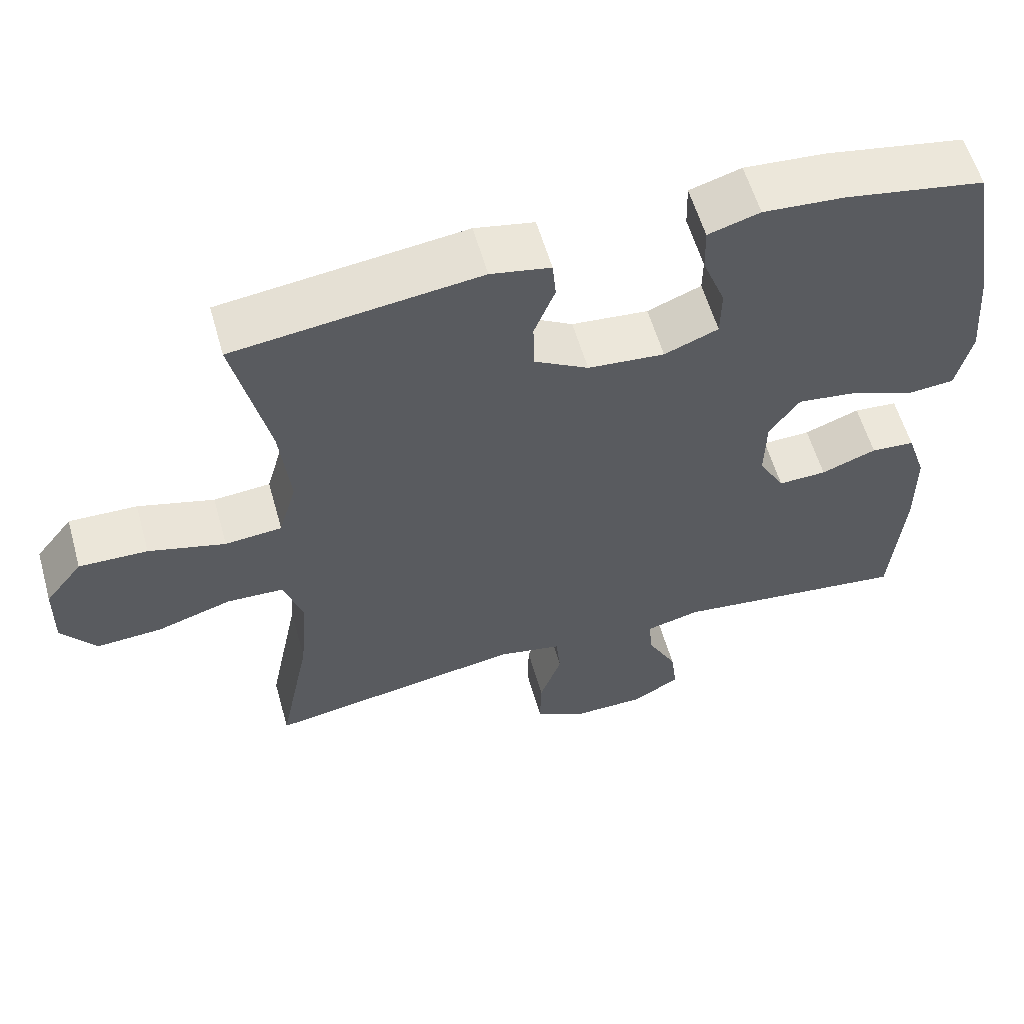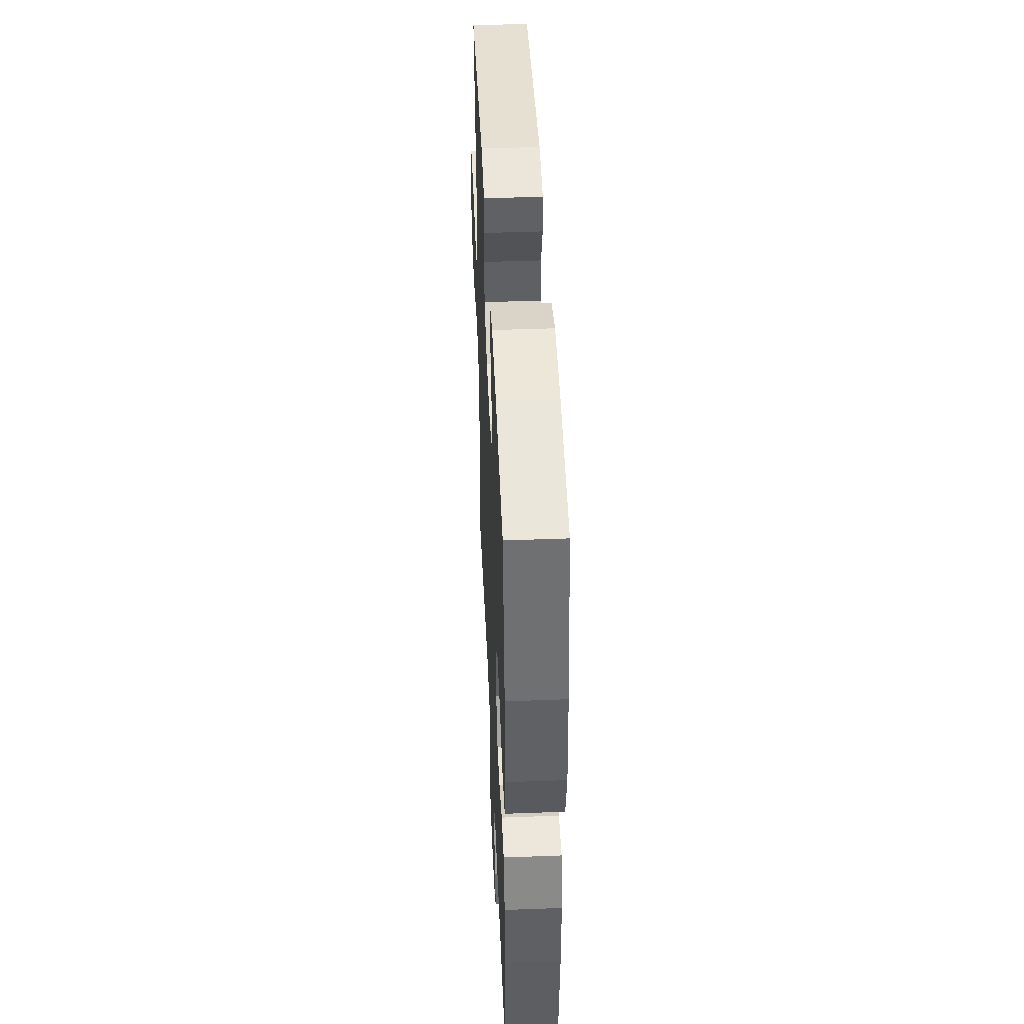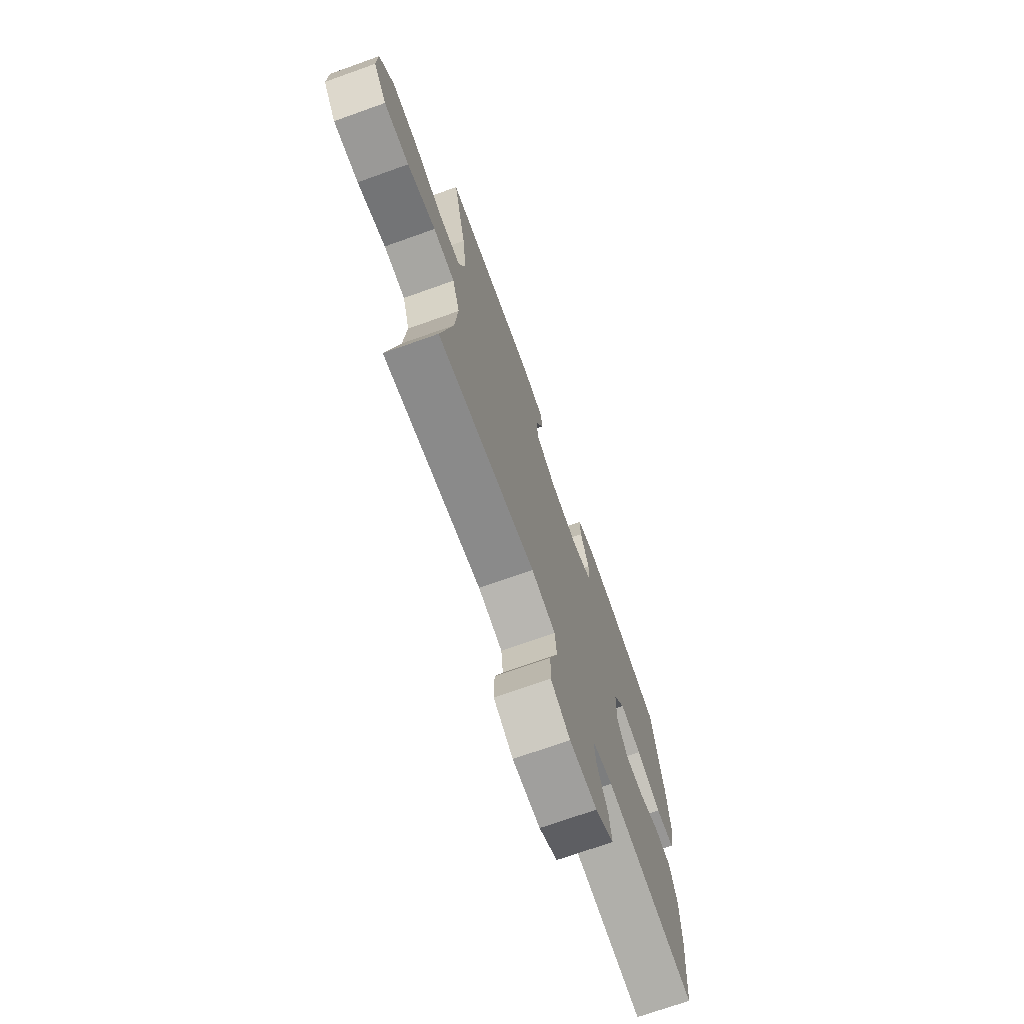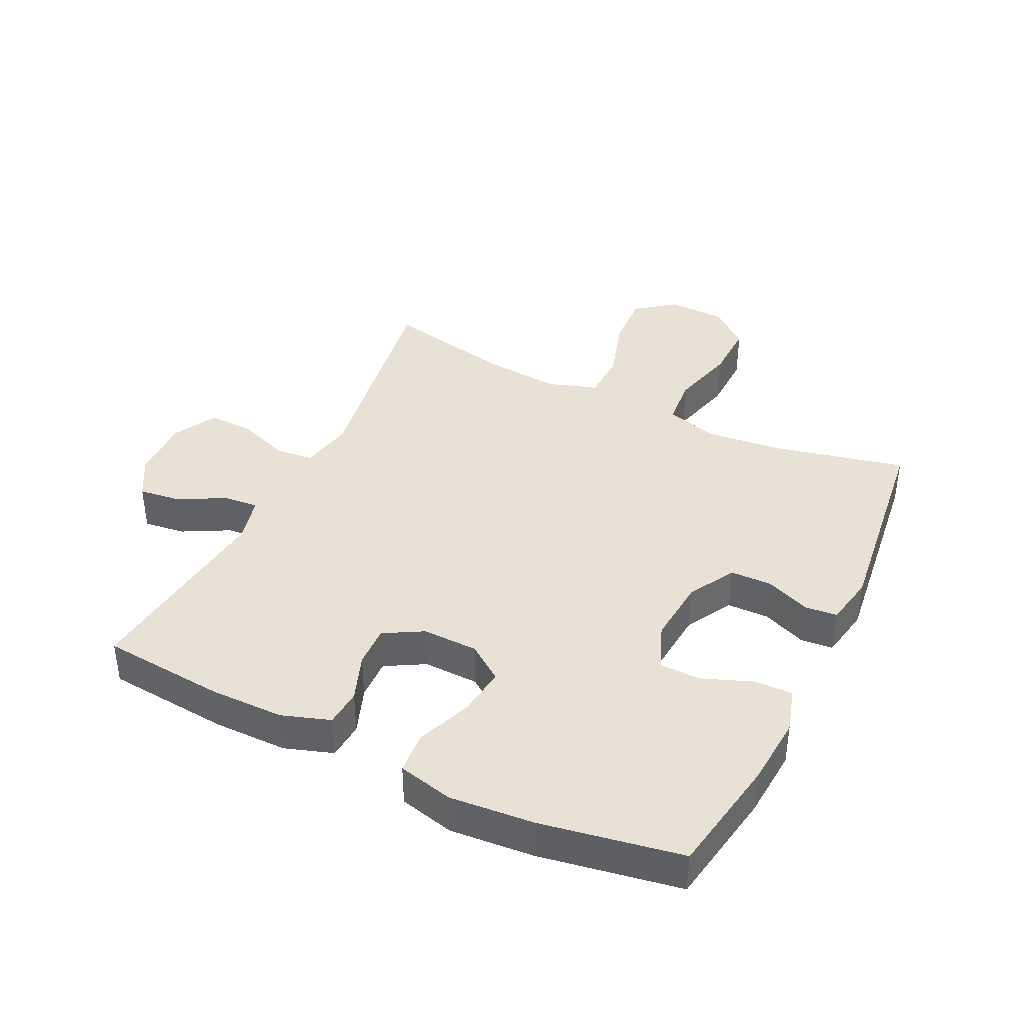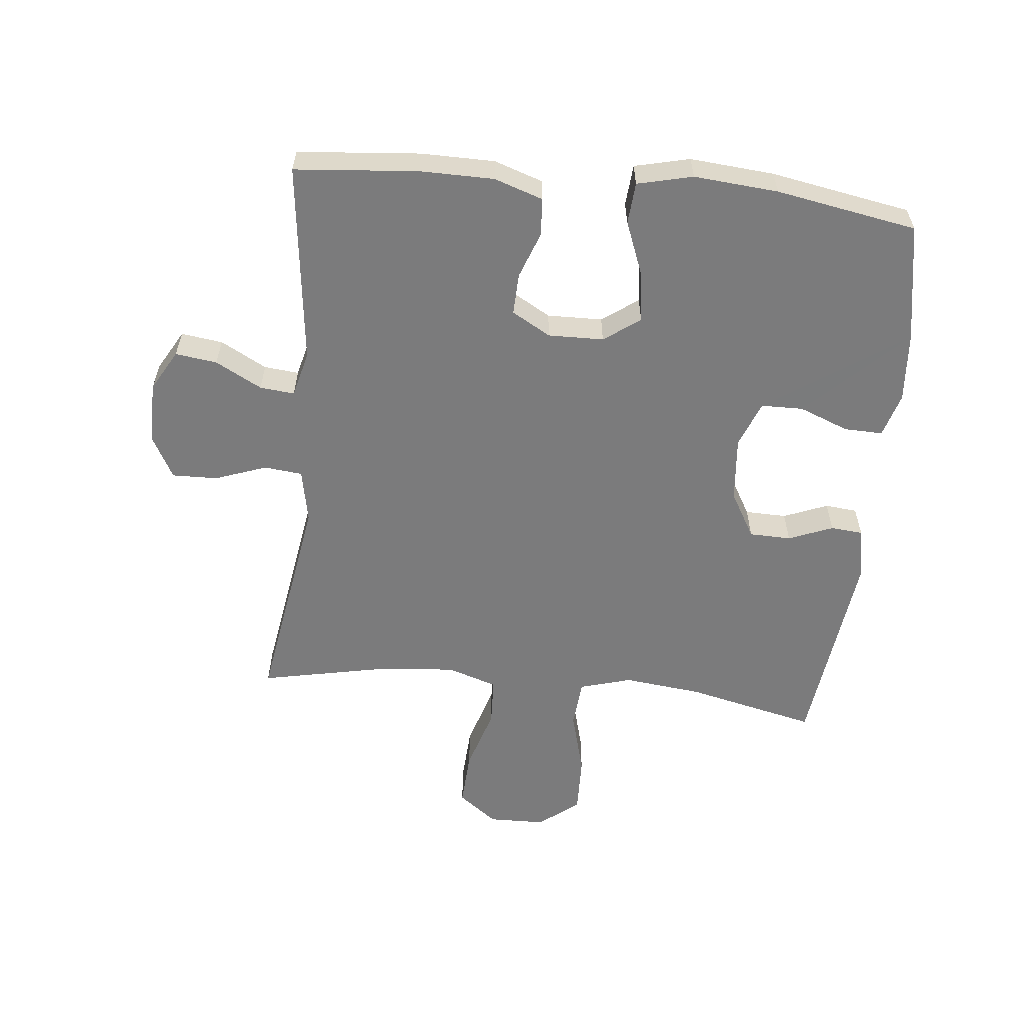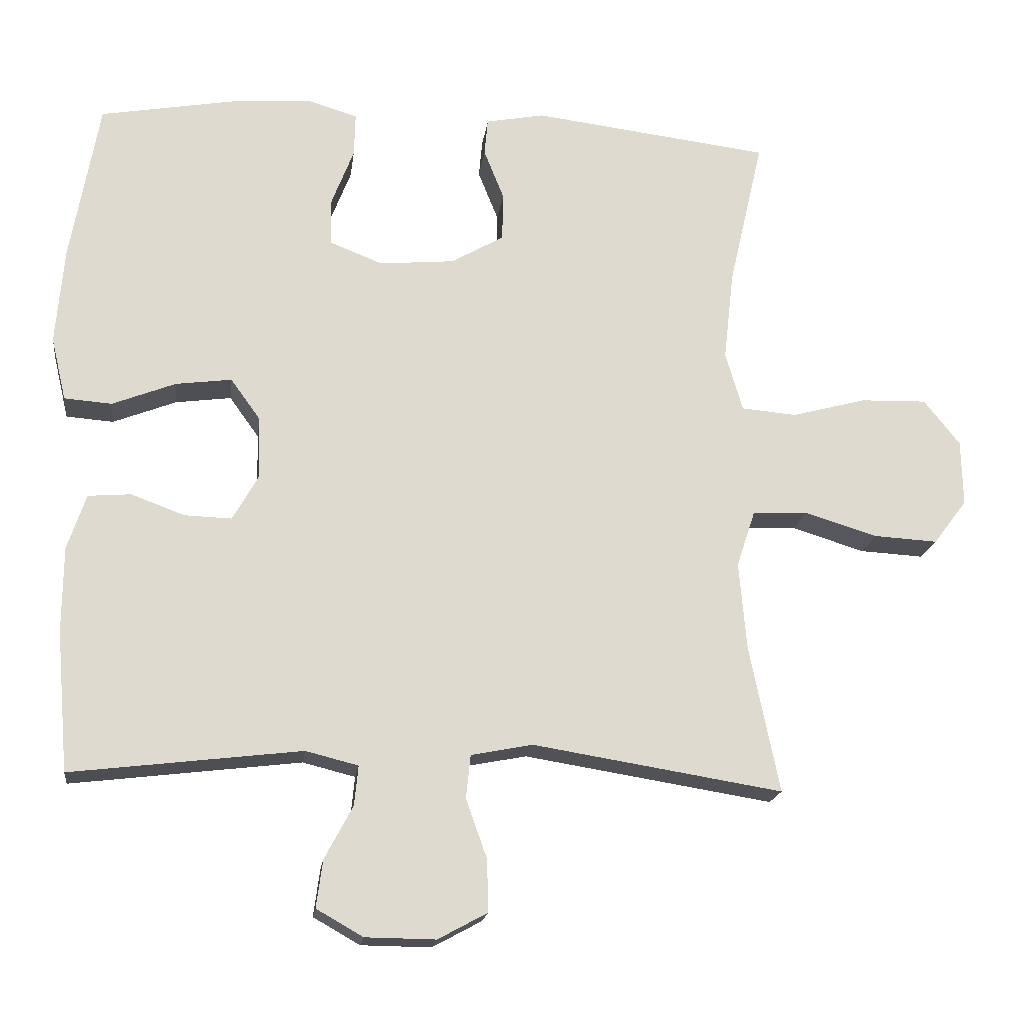
<metadata>
{"format":"obj","ext":"obj","renderer":"f3d","projection":"perspective","resolution":1024,"background":"white","views":[{"elev":58.0,"azim":164.2,"up":"+Z"},{"elev":45.5,"azim":-92.5,"up":"+Z"},{"elev":-71.9,"azim":109.6,"up":"+Z"},{"elev":40.3,"azim":-64.1,"up":"+Y"},{"elev":-58.4,"azim":-95.8,"up":"+Y"},{"elev":-18.3,"azim":-7.3,"up":"+Z"}]}
</metadata>
<code>
o path394
v -0.2006 0.0375 -0.4389
v -0.1257 0.0375 -0.4577
v -0.1313 0.0375 -0.5142
v -0.1715 0.0375 -0.5895
v -0.1806 0.0375 -0.6573
v -0.1141 0.0375 -0.695
v -0.01415 0.0375 -0.6961
v 0.05601 0.0375 -0.6582
v 0.05431 0.0375 -0.5841
v 0.02424 0.0375 -0.5002
v 0.0307 0.0375 -0.4382
v 0.1184 0.0375 -0.421
v 0.4739 0.0375 -0.4783
v 0.4314 0.0375 -0.2694
v 0.4207 0.0375 -0.1446
v 0.4472 0.0375 -0.06364
v 0.5255 0.0375 -0.06039
v 0.6289 0.0375 -0.09222
v 0.72 0.0375 -0.09737
v 0.7677 0.0375 -0.0341
v 0.7658 0.0375 0.0591
v 0.7144 0.0375 0.1237
v 0.6199 0.0375 0.1212
v 0.5141 0.0375 0.09269
v 0.4353 0.0375 0.09949
v 0.4111 0.0375 0.1837
v 0.4253 0.0375 0.3111
v 0.4739 0.0375 0.5233
v 0.1346 0.0375 0.565
v 0.05168 0.0375 0.5489
v 0.04687 0.0375 0.4964
v 0.07569 0.0375 0.4243
v 0.07402 0.0375 0.3564
v -0.001064 0.0375 0.3133
v -0.1076 0.0375 0.3037
v -0.1825 0.0375 0.3332
v -0.1834 0.0375 0.4011
v -0.1518 0.0375 0.4821
v -0.15 0.0375 0.5446
v -0.2217 0.0375 0.5659
v -0.3356 0.0375 0.5574
v -0.528 0.0375 0.5233
v -0.5686 0.0375 0.2941
v -0.5802 0.0375 0.1568
v -0.559 0.0375 0.06695
v -0.4915 0.0375 0.06182
v -0.4014 0.0375 0.09698
v -0.3218 0.0375 0.1075
v -0.2796 0.0375 0.04884
v -0.2778 0.0375 -0.04119
v -0.3138 0.0375 -0.1044
v -0.3807 0.0375 -0.1022
v -0.4572 0.0375 -0.07404
v -0.5179 0.0375 -0.07891
v -0.5444 0.0375 -0.1576
v -0.5454 0.0375 -0.2777
v -0.528 0.0375 -0.4783
v -0.2006 -0.0375 -0.4389
v -0.1257 -0.0375 -0.4577
v -0.1313 -0.0375 -0.5142
v -0.1715 -0.0375 -0.5895
v -0.1806 -0.0375 -0.6573
v -0.1141 -0.0375 -0.695
v -0.01415 -0.0375 -0.6961
v 0.05601 -0.0375 -0.6582
v 0.05431 -0.0375 -0.5841
v 0.02424 -0.0375 -0.5002
v 0.0307 -0.0375 -0.4382
v 0.1184 -0.0375 -0.421
v 0.4739 -0.0375 -0.4783
v 0.4314 -0.0375 -0.2694
v 0.4207 -0.0375 -0.1446
v 0.4472 -0.0375 -0.06364
v 0.5255 -0.0375 -0.06039
v 0.6289 -0.0375 -0.09222
v 0.72 -0.0375 -0.09737
v 0.7677 -0.0375 -0.0341
v 0.7658 -0.0375 0.0591
v 0.7144 -0.0375 0.1237
v 0.6199 -0.0375 0.1212
v 0.5141 -0.0375 0.09269
v 0.4353 -0.0375 0.09949
v 0.4111 -0.0375 0.1837
v 0.4253 -0.0375 0.3111
v 0.4739 -0.0375 0.5233
v 0.1346 -0.0375 0.565
v 0.05168 -0.0375 0.5489
v 0.04687 -0.0375 0.4964
v 0.07569 -0.0375 0.4243
v 0.07402 -0.0375 0.3564
v -0.001064 -0.0375 0.3133
v -0.1076 -0.0375 0.3037
v -0.1825 -0.0375 0.3332
v -0.1834 -0.0375 0.4011
v -0.1518 -0.0375 0.4821
v -0.15 -0.0375 0.5446
v -0.2217 -0.0375 0.5659
v -0.3356 -0.0375 0.5574
v -0.528 -0.0375 0.5233
v -0.5686 -0.0375 0.2941
v -0.5802 -0.0375 0.1568
v -0.559 -0.0375 0.06695
v -0.4915 -0.0375 0.06182
v -0.4014 -0.0375 0.09698
v -0.3218 -0.0375 0.1075
v -0.2796 -0.0375 0.04884
v -0.2778 -0.0375 -0.04119
v -0.3138 -0.0375 -0.1044
v -0.3807 -0.0375 -0.1022
v -0.4572 -0.0375 -0.07404
v -0.5179 -0.0375 -0.07891
v -0.5444 -0.0375 -0.1576
v -0.5454 -0.0375 -0.2777
v -0.528 -0.0375 -0.4783
v -0.1141 0.0375 -0.695
v -0.01415 0.0375 -0.6961
v 0.05601 0.0375 -0.6582
v 0.05601 0.0375 -0.6582
v -0.1806 0.0375 -0.6573
v -0.1806 0.0375 -0.6573
v 0.05431 0.0375 -0.5841
v -0.1715 0.0375 -0.5895
v -0.1313 0.0375 -0.5142
v 0.02424 0.0375 -0.5002
v -0.1257 0.0375 -0.4577
v -0.1257 0.0375 -0.4577
v 0.0307 0.0375 -0.4382
v 0.0307 0.0375 -0.4382
v -0.2006 0.0375 -0.4389
v -0.528 0.0375 -0.4783
v -0.528 0.0375 -0.4783
v 0.1184 0.0375 -0.421
v 0.4739 0.0375 -0.4783
v 0.4739 0.0375 -0.4783
v -0.5454 0.0375 -0.2777
v 0.4314 0.0375 -0.2694
v -0.5444 0.0375 -0.1576
v 0.4207 0.0375 -0.1446
v -0.5179 0.0375 -0.07891
v -0.5179 0.0375 -0.07891
v -0.3138 0.0375 -0.1044
v -0.3138 0.0375 -0.1044
v -0.3807 0.0375 -0.1022
v 0.4472 0.0375 -0.06364
v 0.4472 0.0375 -0.06364
v -0.2778 0.0375 -0.04119
v -0.4572 0.0375 -0.07404
v 0.6289 0.0375 -0.09222
v 0.72 0.0375 -0.09737
v 0.7677 0.0375 -0.0341
v 0.5255 0.0375 -0.06039
v -0.2796 0.0375 0.04884
v 0.7658 0.0375 0.0591
v -0.3218 0.0375 0.1075
v -0.3218 0.0375 0.1075
v 0.7144 0.0375 0.1237
v -0.559 0.0375 0.06695
v -0.559 0.0375 0.06695
v -0.4915 0.0375 0.06182
v -0.4014 0.0375 0.09698
v -0.5802 0.0375 0.1568
v 0.5141 0.0375 0.09269
v 0.4353 0.0375 0.09949
v 0.4353 0.0375 0.09949
v 0.6199 0.0375 0.1212
v 0.4111 0.0375 0.1837
v -0.5686 0.0375 0.2941
v 0.4253 0.0375 0.3111
v -0.1076 0.0375 0.3037
v -0.1825 0.0375 0.3332
v -0.1825 0.0375 0.3332
v -0.001064 0.0375 0.3133
v 0.07402 0.0375 0.3564
v -0.1834 0.0375 0.4011
v 0.07569 0.0375 0.4243
v -0.1518 0.0375 0.4821
v -0.528 0.0375 0.5233
v -0.528 0.0375 0.5233
v 0.04687 0.0375 0.4964
v -0.15 0.0375 0.5446
v -0.15 0.0375 0.5446
v 0.05168 0.0375 0.5489
v 0.05168 0.0375 0.5489
v 0.4739 0.0375 0.5233
v 0.4739 0.0375 0.5233
v -0.3356 0.0375 0.5574
v -0.2217 0.0375 0.5659
v 0.1346 0.0375 0.565
v -0.1141 -0.0375 -0.695
v -0.01415 -0.0375 -0.6961
v 0.05601 -0.0375 -0.6582
v 0.05601 -0.0375 -0.6582
v -0.1806 -0.0375 -0.6573
v -0.1806 -0.0375 -0.6573
v 0.05431 -0.0375 -0.5841
v -0.1715 -0.0375 -0.5895
v -0.1313 -0.0375 -0.5142
v 0.02424 -0.0375 -0.5002
v -0.1257 -0.0375 -0.4577
v -0.1257 -0.0375 -0.4577
v 0.0307 -0.0375 -0.4382
v 0.0307 -0.0375 -0.4382
v -0.2006 -0.0375 -0.4389
v -0.528 -0.0375 -0.4783
v -0.528 -0.0375 -0.4783
v 0.1184 -0.0375 -0.421
v 0.4739 -0.0375 -0.4783
v 0.4739 -0.0375 -0.4783
v -0.5454 -0.0375 -0.2777
v 0.4314 -0.0375 -0.2694
v -0.5444 -0.0375 -0.1576
v 0.4207 -0.0375 -0.1446
v -0.5179 -0.0375 -0.07891
v -0.5179 -0.0375 -0.07891
v -0.3138 -0.0375 -0.1044
v -0.3138 -0.0375 -0.1044
v -0.3807 -0.0375 -0.1022
v 0.4472 -0.0375 -0.06364
v 0.4472 -0.0375 -0.06364
v -0.2778 -0.0375 -0.04119
v -0.4572 -0.0375 -0.07404
v 0.6289 -0.0375 -0.09222
v 0.72 -0.0375 -0.09737
v 0.7677 -0.0375 -0.0341
v 0.5255 -0.0375 -0.06039
v -0.2796 -0.0375 0.04884
v 0.7658 -0.0375 0.0591
v -0.3218 -0.0375 0.1075
v -0.3218 -0.0375 0.1075
v 0.7144 -0.0375 0.1237
v -0.559 -0.0375 0.06695
v -0.559 -0.0375 0.06695
v -0.4915 -0.0375 0.06182
v -0.4014 -0.0375 0.09698
v -0.5802 -0.0375 0.1568
v 0.5141 -0.0375 0.09269
v 0.4353 -0.0375 0.09949
v 0.4353 -0.0375 0.09949
v 0.6199 -0.0375 0.1212
v 0.4111 -0.0375 0.1837
v -0.5686 -0.0375 0.2941
v 0.4253 -0.0375 0.3111
v -0.1076 -0.0375 0.3037
v -0.1825 -0.0375 0.3332
v -0.1825 -0.0375 0.3332
v -0.001064 -0.0375 0.3133
v 0.07402 -0.0375 0.3564
v -0.1834 -0.0375 0.4011
v 0.07569 -0.0375 0.4243
v -0.1518 -0.0375 0.4821
v -0.528 -0.0375 0.5233
v -0.528 -0.0375 0.5233
v 0.04687 -0.0375 0.4964
v -0.15 -0.0375 0.5446
v -0.15 -0.0375 0.5446
v 0.05168 -0.0375 0.5489
v 0.05168 -0.0375 0.5489
v 0.4739 -0.0375 0.5233
v 0.4739 -0.0375 0.5233
v -0.3356 -0.0375 0.5574
v -0.2217 -0.0375 0.5659
v 0.1346 -0.0375 0.565
f 242 247 240
f 212 237 246
f 196 189 197
f 222 239 225
f 211 217 221
f 225 239 236
f 261 250 254
f 256 253 262
f 260 248 261
f 215 217 209
f 228 241 234
f 249 262 253
f 201 199 198
f 223 224 222
f 218 236 237
f 244 248 260
f 260 241 244
f 220 246 226
f 215 201 220
f 246 243 226
f 204 203 209
f 247 242 249
f 197 198 199
f 241 228 244
f 203 215 209
f 212 206 210
f 240 247 246
f 195 197 190
f 191 195 190
f 212 246 220
f 199 201 215
f 193 189 196
f 233 235 231
f 224 227 222
f 230 239 227
f 243 244 228
f 234 235 233
f 234 241 235
f 225 236 218
f 240 246 237
f 241 260 251
f 210 206 207
f 222 227 239
f 189 190 197
f 201 206 220
f 218 237 212
f 226 243 228
f 261 248 250
f 262 242 258
f 262 249 242
f 198 197 195
f 199 215 203
f 206 212 220
f 209 217 211
f 211 221 213
f 6 7 64 63
f 7 118 192 64
f 120 6 63 194
f 8 9 66 65
f 4 5 62 61
f 3 4 61 60
f 9 10 67 66
f 126 3 60 200
f 10 128 202 67
f 1 2 59 58
f 131 1 58 205
f 11 12 69 68
f 12 134 208 69
f 56 57 114 113
f 13 14 71 70
f 55 56 113 112
f 14 15 72 71
f 140 55 112 214
f 142 52 109 216
f 15 145 219 72
f 50 51 108 107
f 53 54 111 110
f 52 53 110 109
f 18 19 76 75
f 19 20 77 76
f 17 18 75 74
f 16 17 74 73
f 49 50 107 106
f 20 21 78 77
f 155 49 106 229
f 21 22 79 78
f 158 46 103 232
f 46 47 104 103
f 44 45 102 101
f 24 164 238 81
f 23 24 81 80
f 22 23 80 79
f 47 48 105 104
f 25 26 83 82
f 43 44 101 100
f 26 27 84 83
f 35 171 245 92
f 34 35 92 91
f 33 34 91 90
f 36 37 94 93
f 32 33 90 89
f 37 38 95 94
f 178 43 100 252
f 31 32 89 88
f 38 181 255 95
f 183 31 88 257
f 27 185 259 84
f 41 42 99 98
f 40 41 98 97
f 39 40 97 96
f 29 30 87 86
f 28 29 86 85
f 168 166 173
f 138 172 163
f 122 123 115
f 148 151 165
f 137 147 143
f 151 162 165
f 187 180 176
f 182 188 179
f 186 187 174
f 141 135 143
f 154 160 167
f 175 179 188
f 127 124 125
f 149 148 150
f 144 163 162
f 170 186 174
f 186 170 167
f 146 152 172
f 141 146 127
f 172 152 169
f 130 135 129
f 173 175 168
f 123 125 124
f 167 170 154
f 129 135 141
f 138 136 132
f 166 172 173
f 121 116 123
f 117 116 121
f 138 146 172
f 125 141 127
f 119 122 115
f 159 157 161
f 150 148 153
f 156 153 165
f 169 154 170
f 160 159 161
f 160 161 167
f 151 144 162
f 166 163 172
f 167 177 186
f 136 133 132
f 148 165 153
f 115 123 116
f 127 146 132
f 144 138 163
f 152 154 169
f 187 176 174
f 188 184 168
f 188 168 175
f 124 121 123
f 125 129 141
f 132 146 138
f 135 137 143
f 137 139 147

</code>
